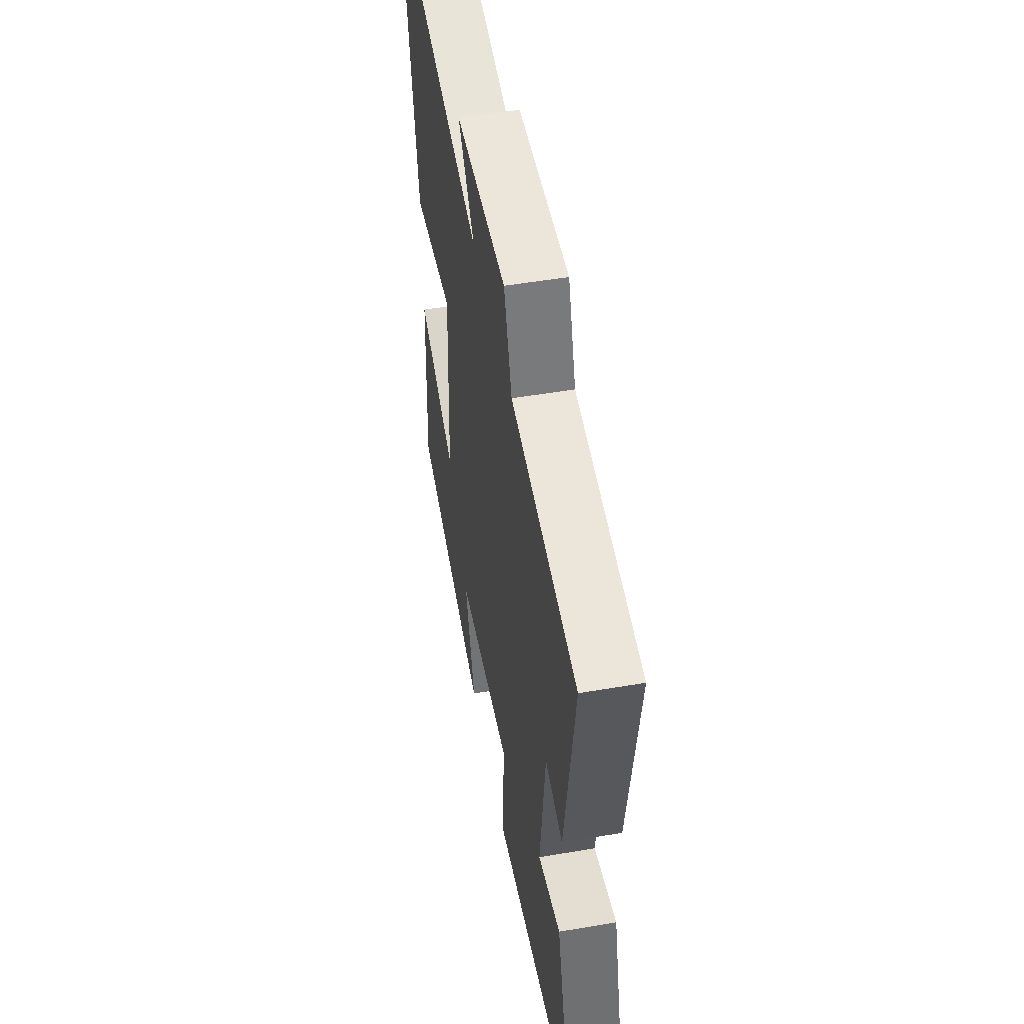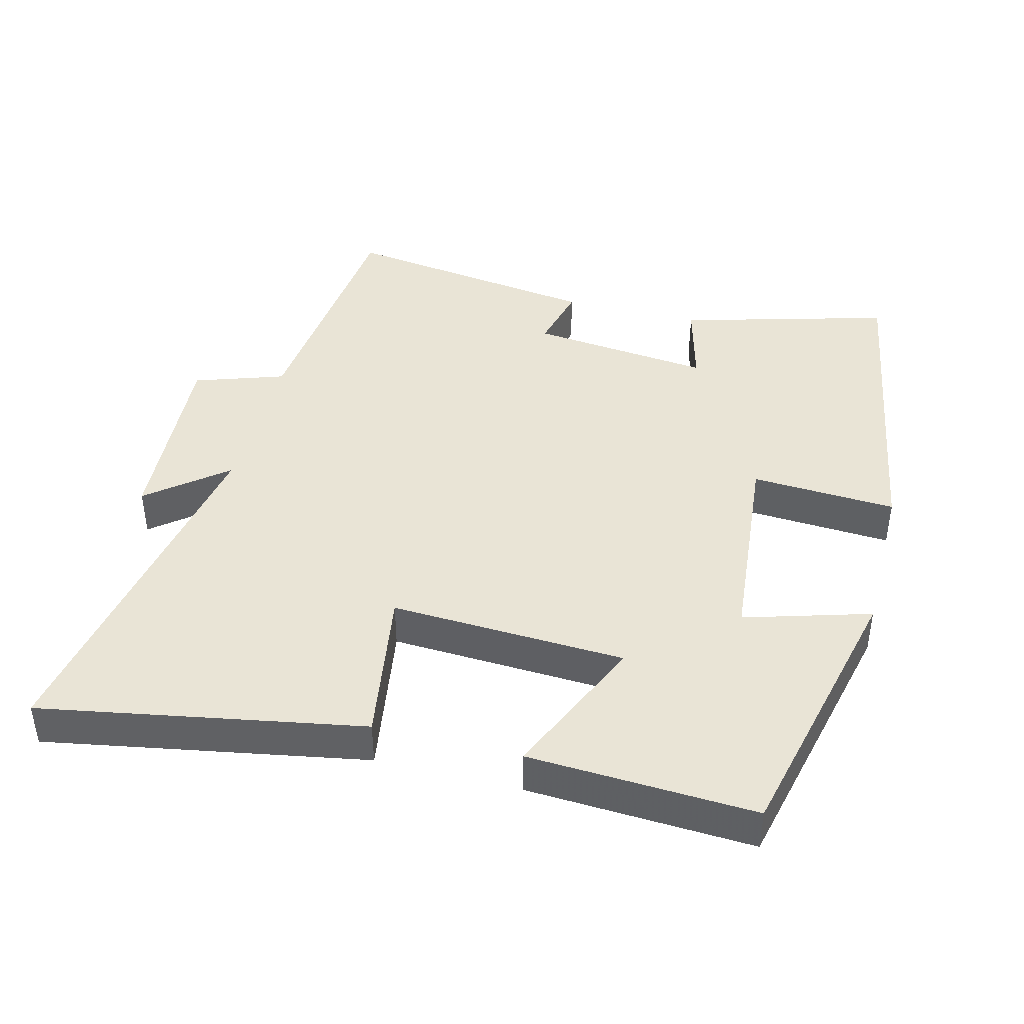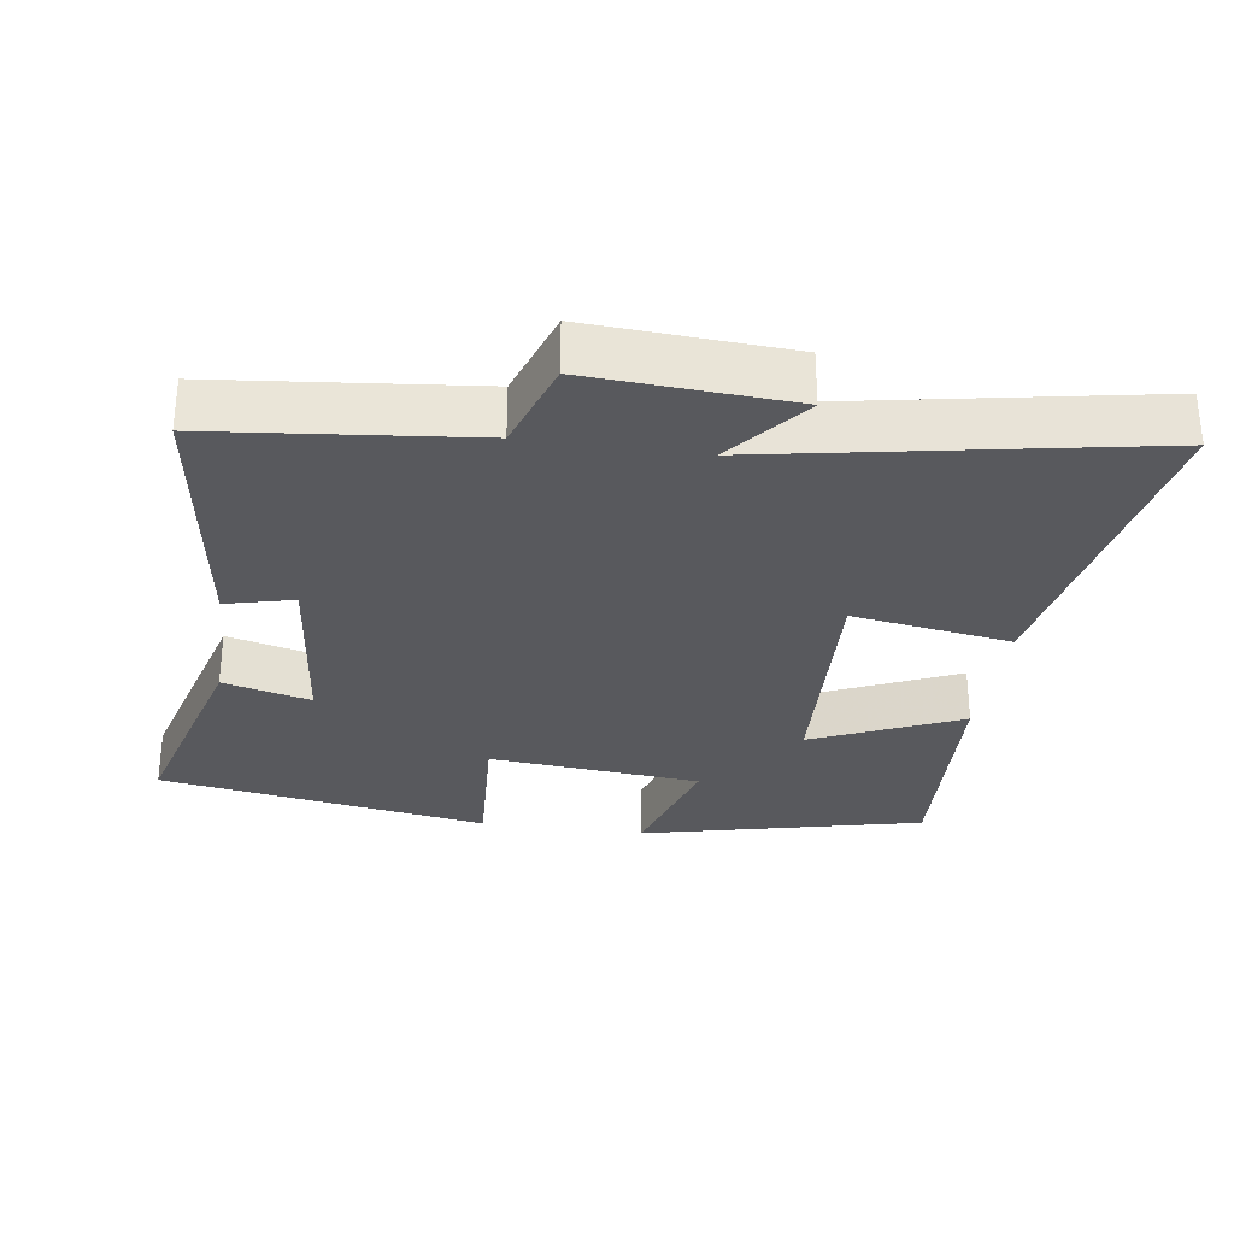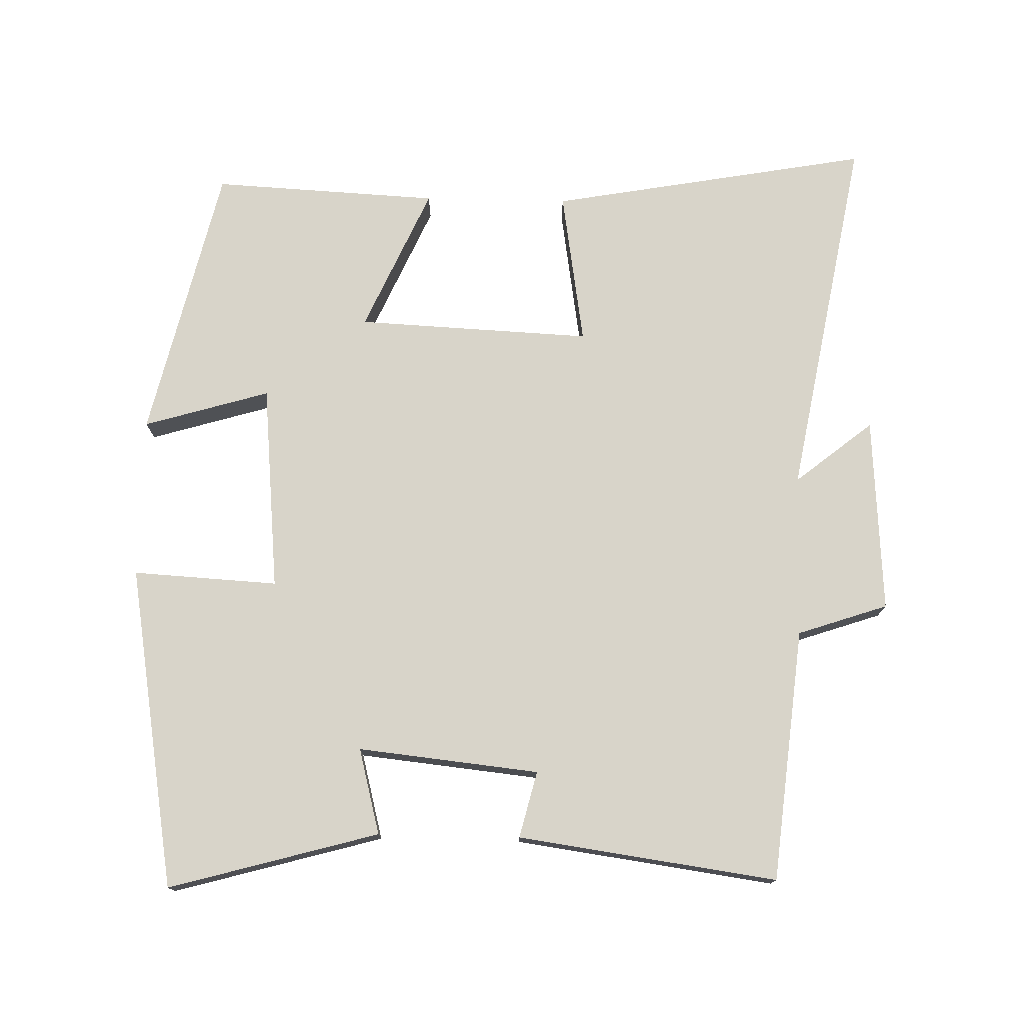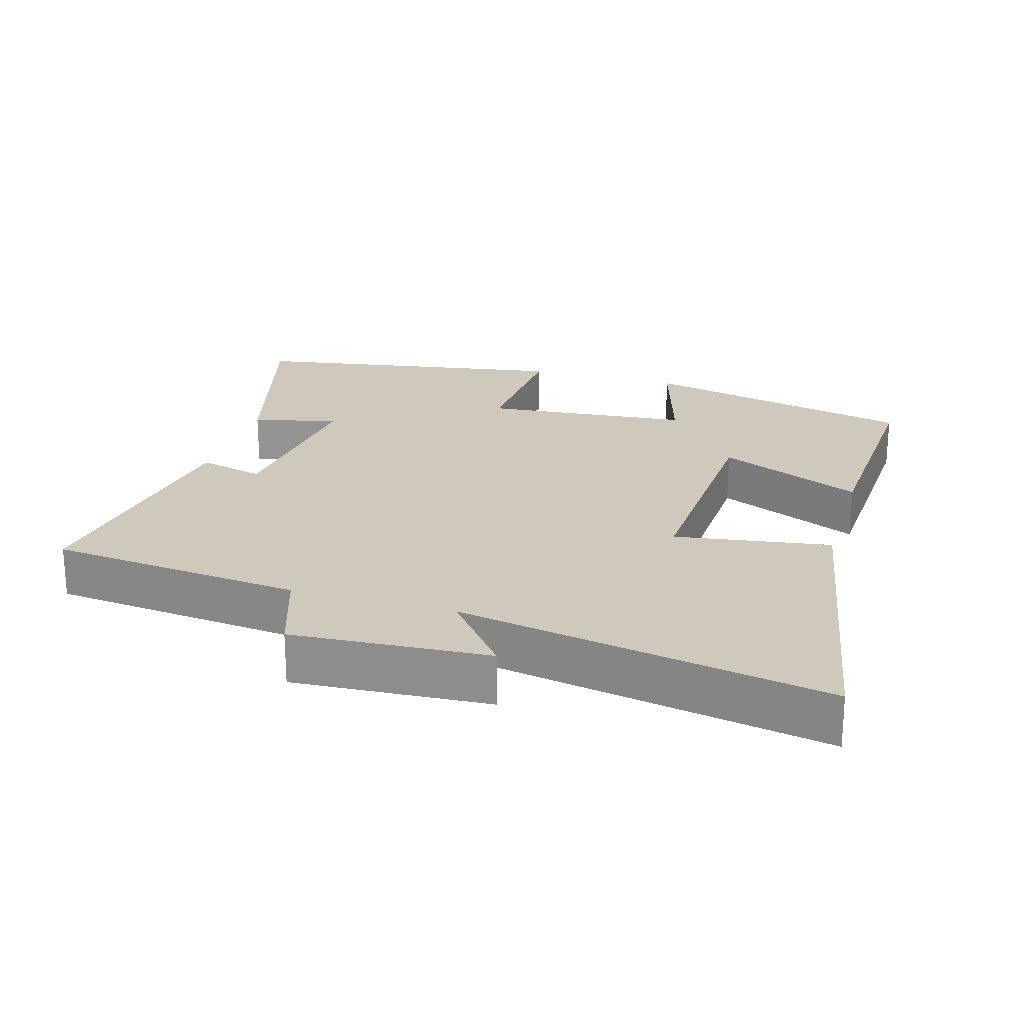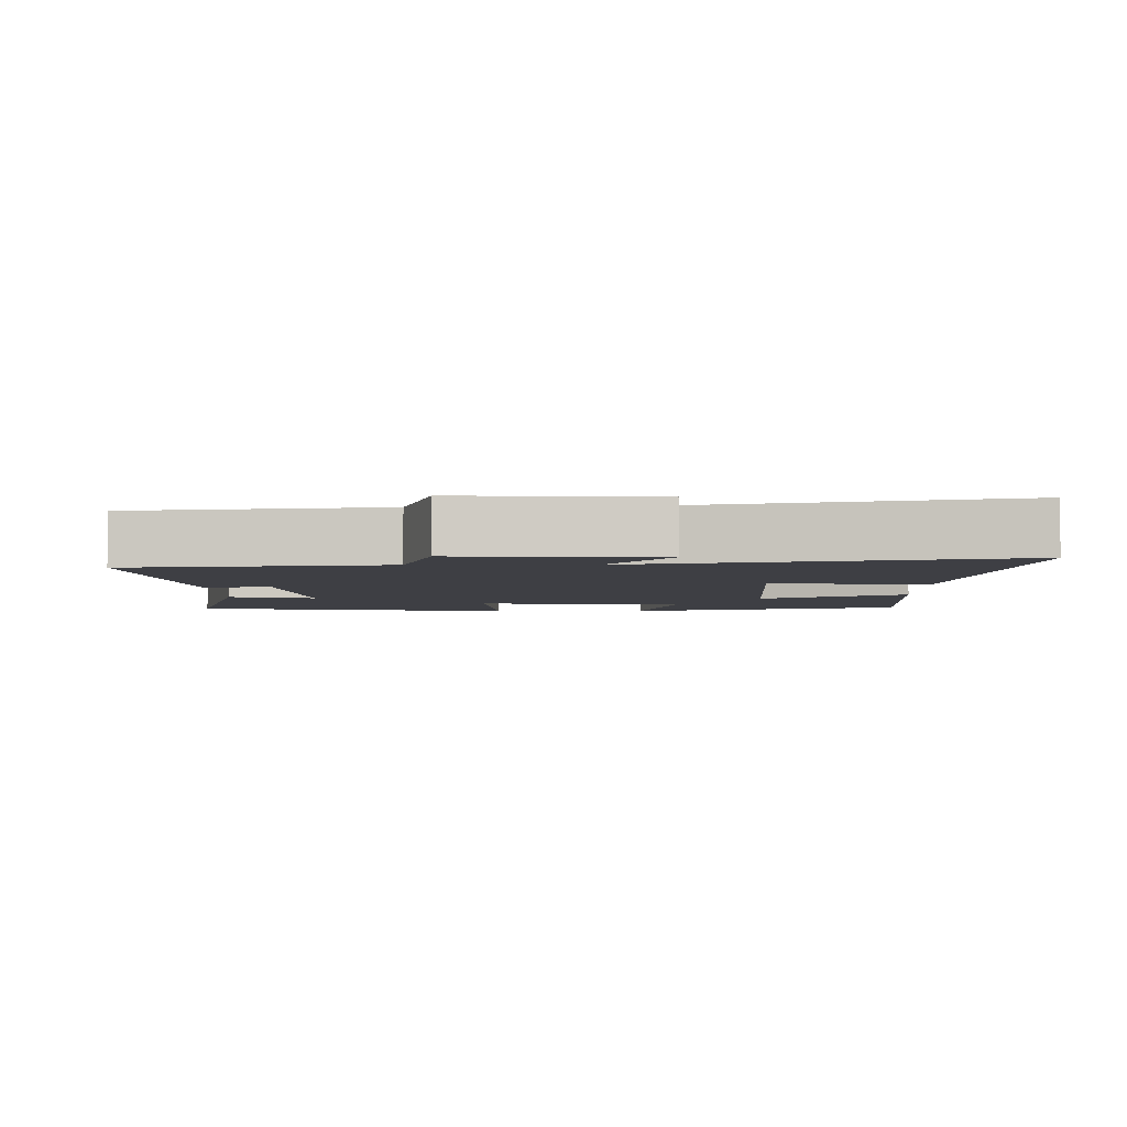
<metadata>
{"format":"obj","ext":"obj","renderer":"f3d","projection":"perspective","resolution":1024,"background":"white","views":[{"elev":51.4,"azim":-100.5,"up":"+Z"},{"elev":42.7,"azim":104.3,"up":"+Y"},{"elev":-30.0,"azim":-8.2,"up":"+Y"},{"elev":75.6,"azim":-88.7,"up":"+Y"},{"elev":22.5,"azim":16.5,"up":"+Y"},{"elev":-4.4,"azim":0.9,"up":"+Y"}]}
</metadata>
<code>
v -0.584 0.07 -0.422
v -0.5 0.07 -0.119
v -0.376 0.07 -0.151
v -0.404 0.07 0.111
v -0.5 0.07 0.087
v -0.553 0.07 0.462
v -0.187 0.07 0.5
v -0.143 0.07 0.63
v 0.141 0.07 0.612
v 0.051 0.07 0.5
v 0.583 0.07 0.597
v 0.5 0.07 0.134
v 0.275 0.07 0.169
v 0.291 0.07 -0.171
v 0.5 0.07 -0.078
v 0.517 0.07 -0.406
v 0.117 0.07 -0.5
v 0.171 0.07 -0.318
v -0.129 0.07 -0.29
v -0.117 0.07 -0.5
v -0.584 0 -0.422
v -0.5 0 -0.119
v -0.376 0 -0.151
v -0.404 0 0.111
v -0.5 0 0.087
v -0.553 0 0.462
v -0.187 0 0.5
v -0.143 0 0.63
v 0.141 0 0.612
v 0.051 0 0.5
v 0.583 0 0.597
v 0.5 0 0.134
v 0.275 0 0.169
v 0.291 0 -0.171
v 0.5 0 -0.078
v 0.517 0 -0.406
v 0.117 0 -0.5
v 0.171 0 -0.318
v -0.129 0 -0.29
v -0.117 0 -0.5
f 19 20 1 2
f 18 19 2 3
f 15 16 17 18
f 14 15 18
f 13 14 18 3
f 10 11 12 13
f 10 13 3 4
f 7 8 9 10
f 6 7 10
f 4 5 6 10
f 22 21 40 39
f 23 22 39 38
f 38 37 36 35
f 38 35 34
f 23 38 34 33
f 33 32 31 30
f 24 23 33 30
f 30 29 28 27
f 30 27 26
f 30 26 25 24
f 1 21 22 2
f 2 22 23 3
f 3 23 24 4
f 4 24 25 5
f 5 25 26 6
f 6 26 27 7
f 7 27 28 8
f 8 28 29 9
f 9 29 30 10
f 10 30 31 11
f 11 31 32 12
f 12 32 33 13
f 13 33 34 14
f 14 34 35 15
f 15 35 36 16
f 16 36 37 17
f 17 37 38 18
f 18 38 39 19
f 19 39 40 20
f 20 40 21 1

</code>
